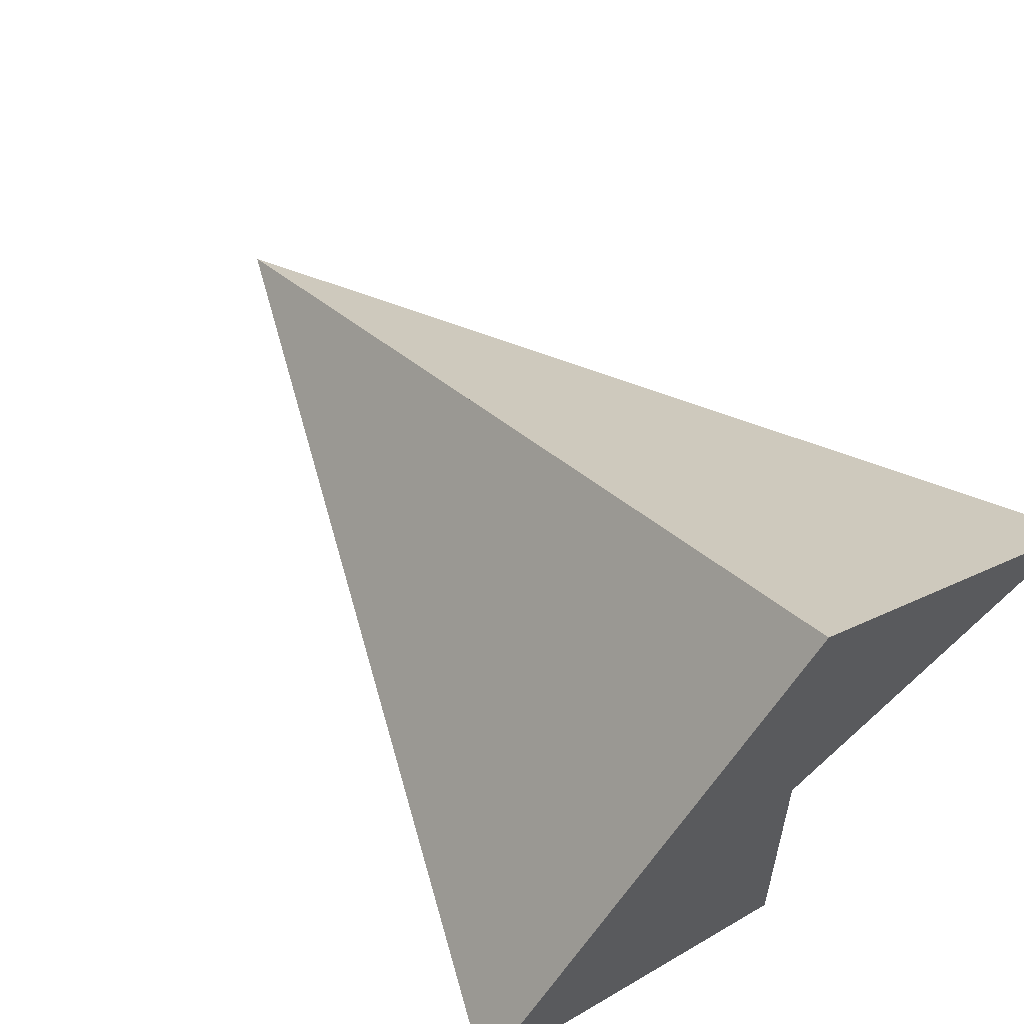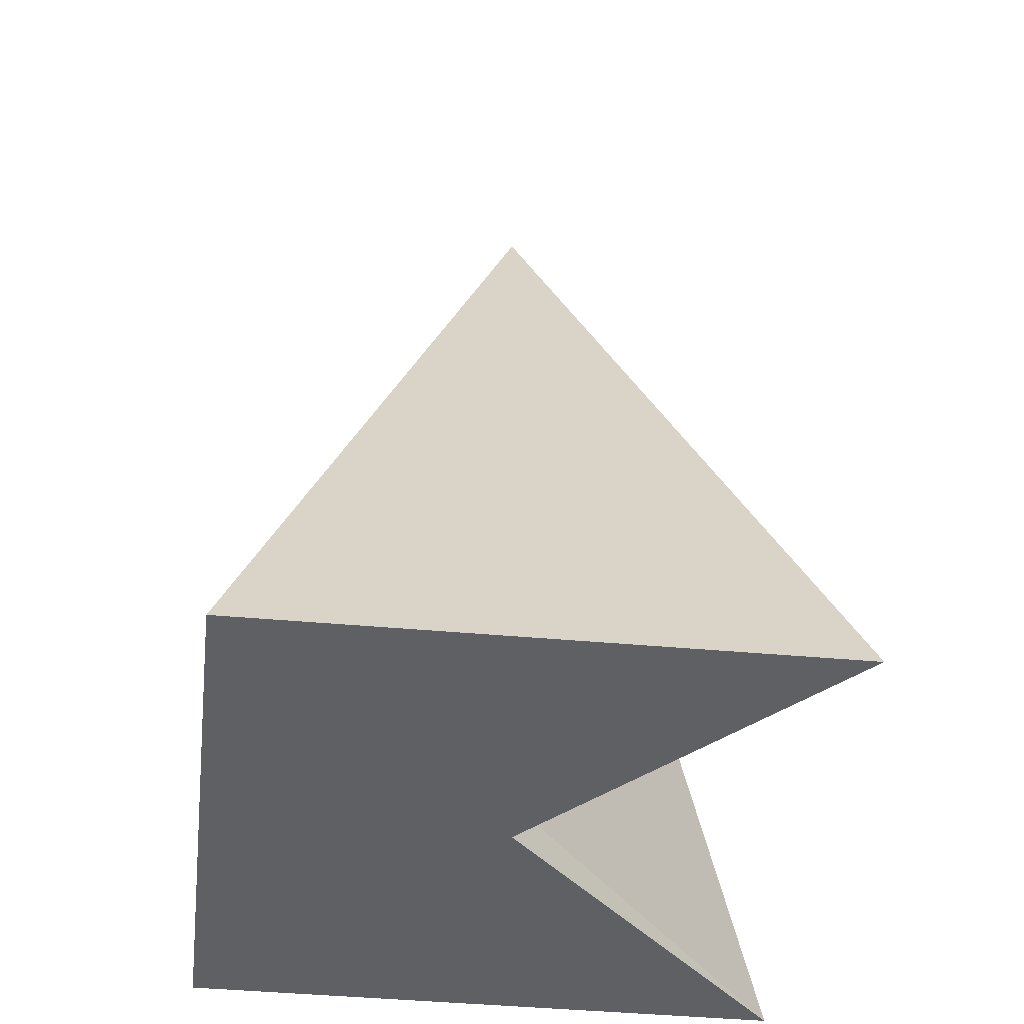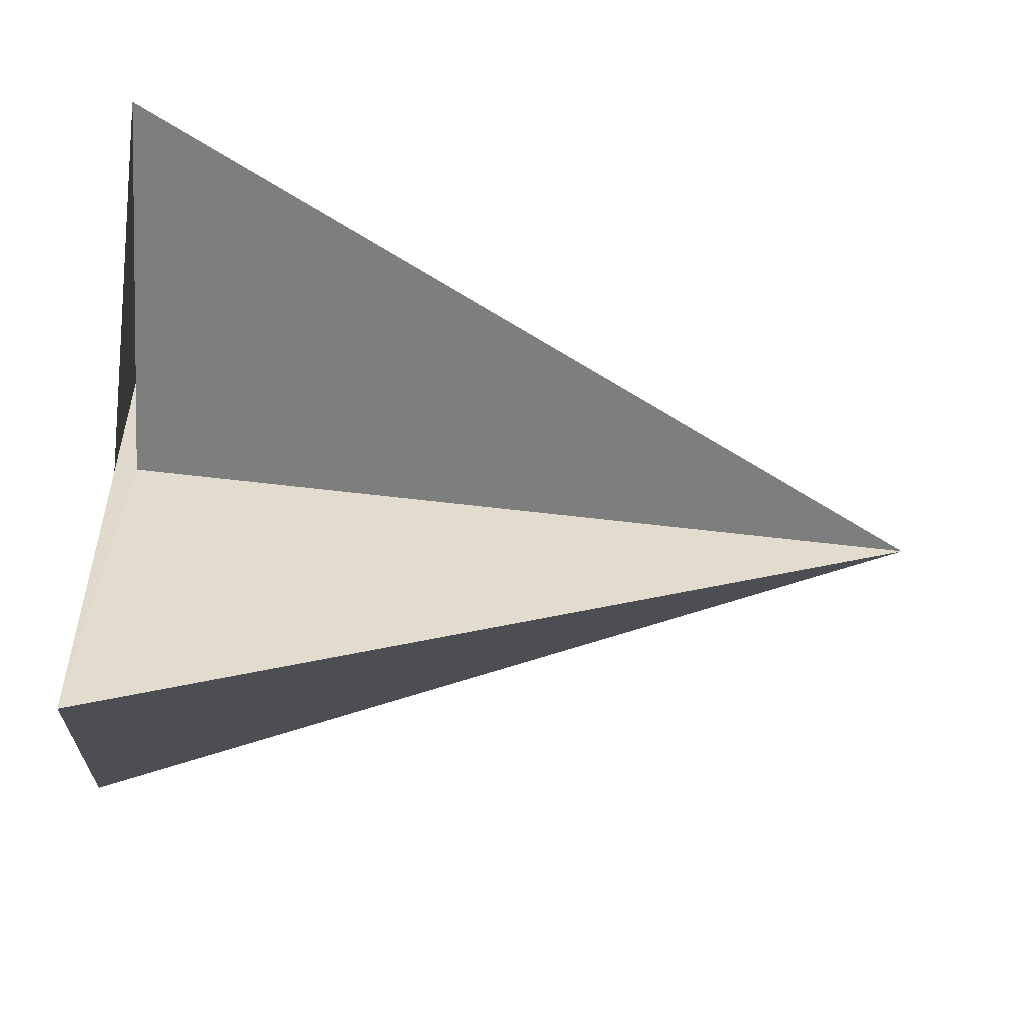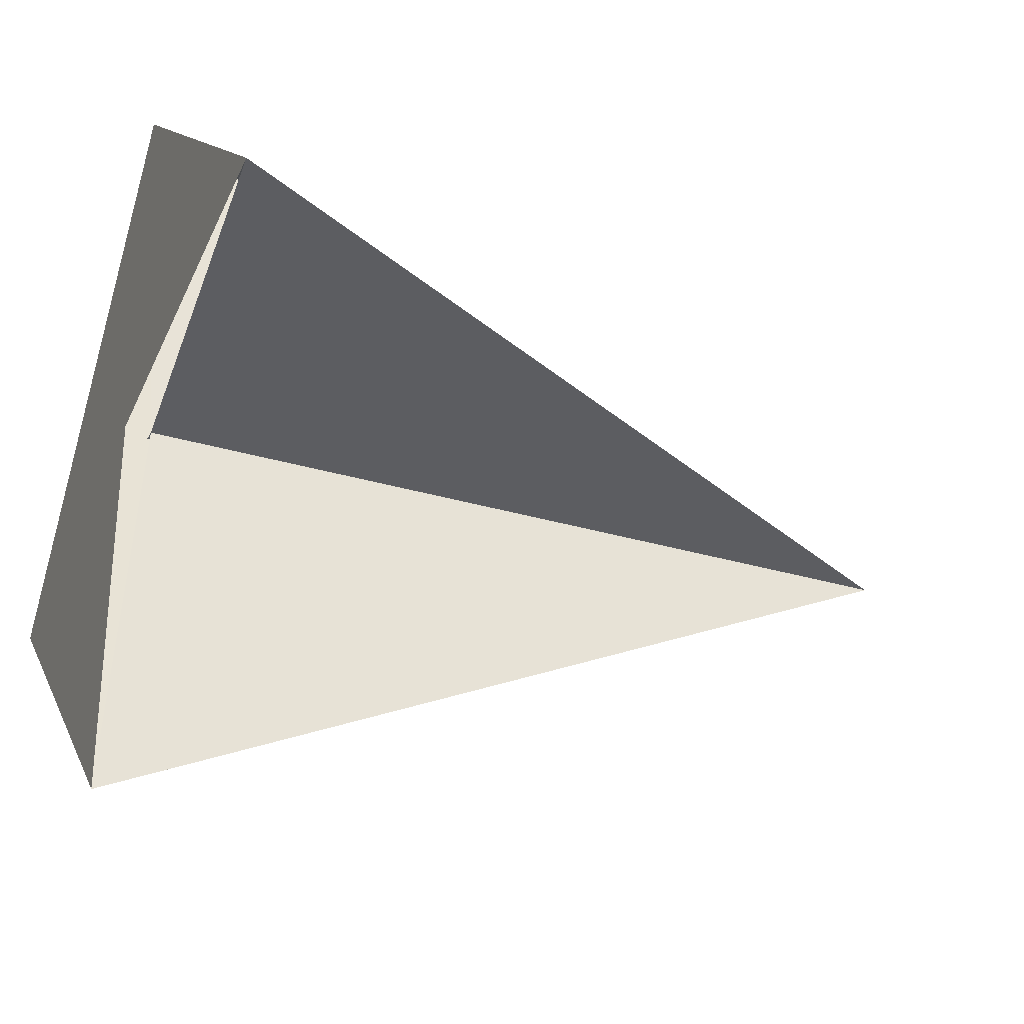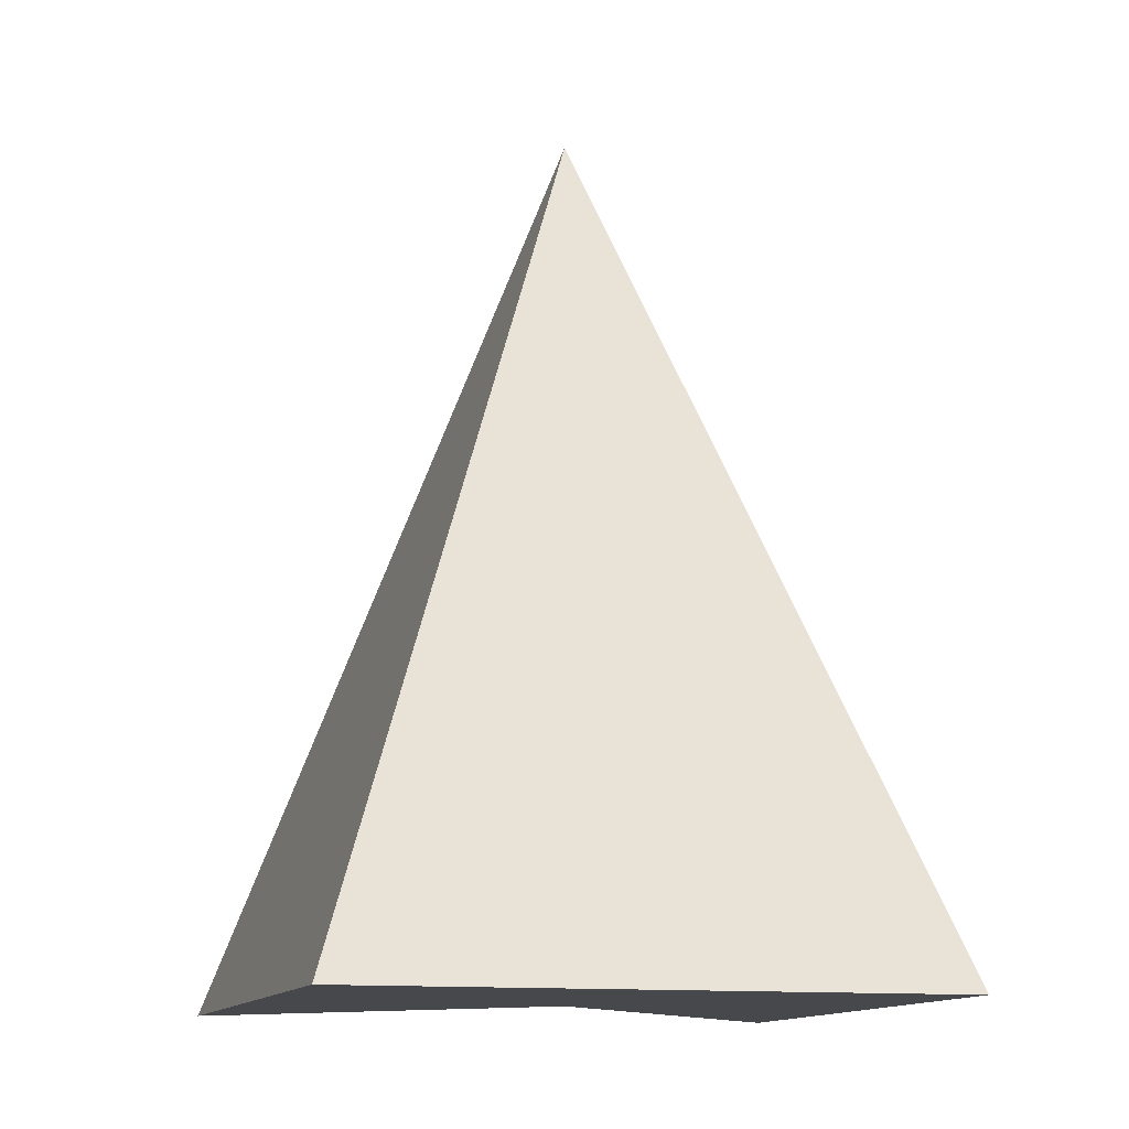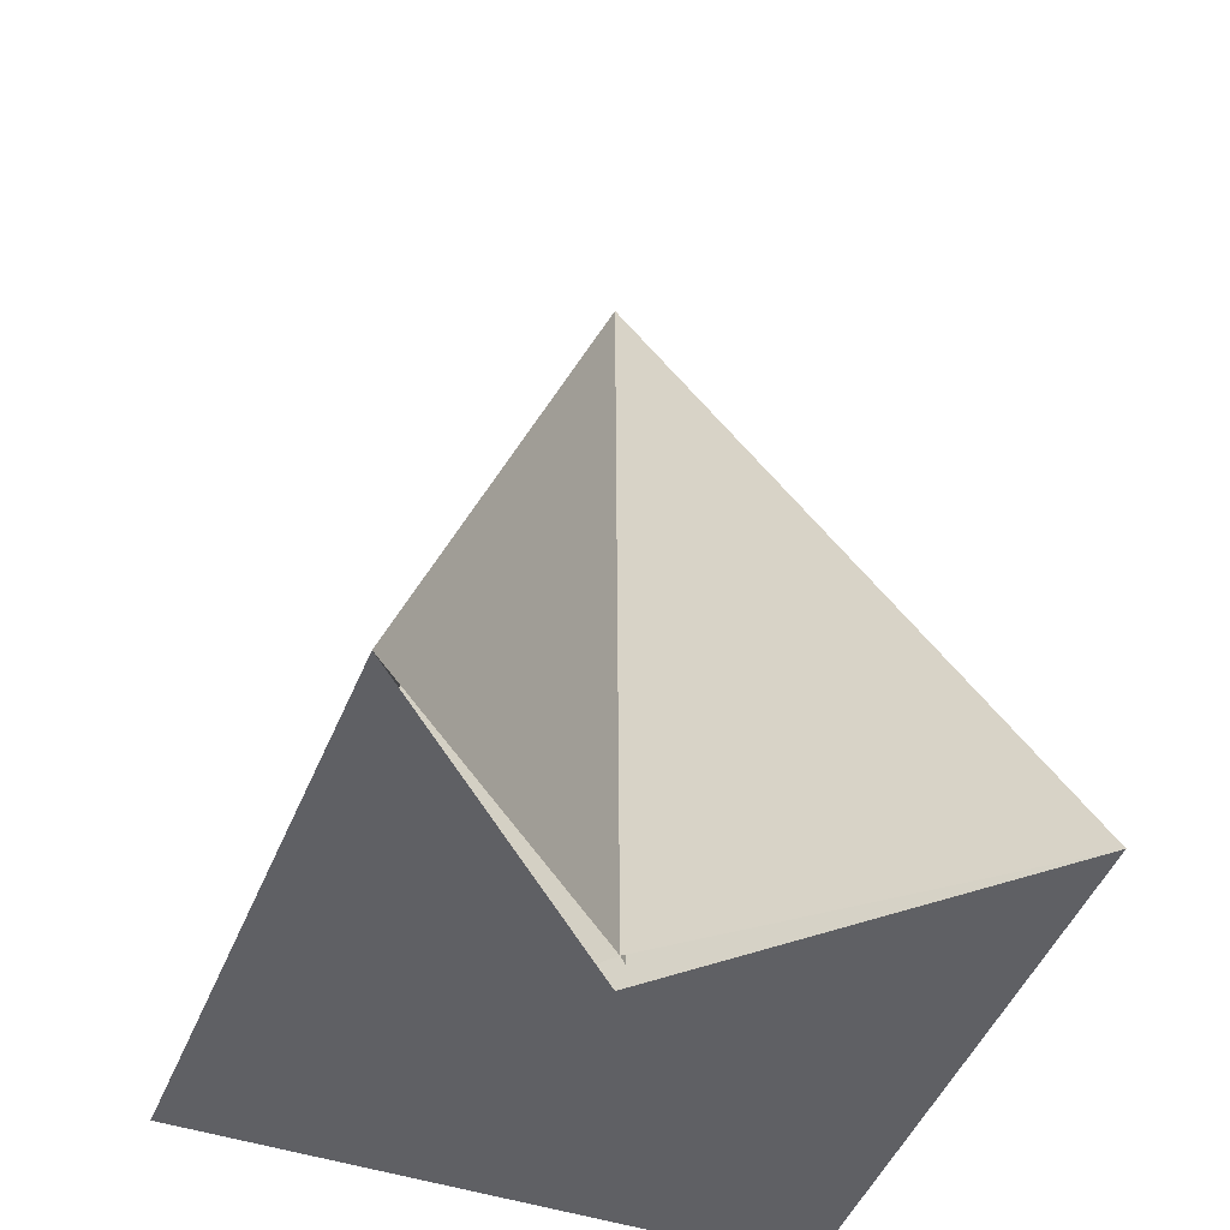
<metadata>
{"format":"obj","ext":"obj","renderer":"f3d","projection":"perspective","resolution":1024,"background":"white","views":[{"elev":64.7,"azim":-42.3,"up":"+Z"},{"elev":-42.5,"azim":37.2,"up":"+Y"},{"elev":-56.5,"azim":83.1,"up":"+Z"},{"elev":-34.2,"azim":68.5,"up":"+Z"},{"elev":-11.3,"azim":-62.5,"up":"+Y"},{"elev":-45.1,"azim":112.4,"up":"+Y"}]}
</metadata>
<code>
o Cone
v 0.9717 -0.05724 0.04996
v -0.05603 -0.05724 1.021
v -1.028 -0.05724 -0.006271
v 0.000201 -0.05724 -0.9778
v -0.02792 1.943 0.02185
f 1 1 1
f 5 2 1
f 2 3 1
f 2 3 2
f 5 2 2
f 3 4 2
f 3 4 3
f 5 2 3
f 4 5 3
f 4 5 4
f 5 2 4
f 1 1 4
f 1 6 5
f 2 7 5
f 3 8 5
f 4 9 5

</code>
